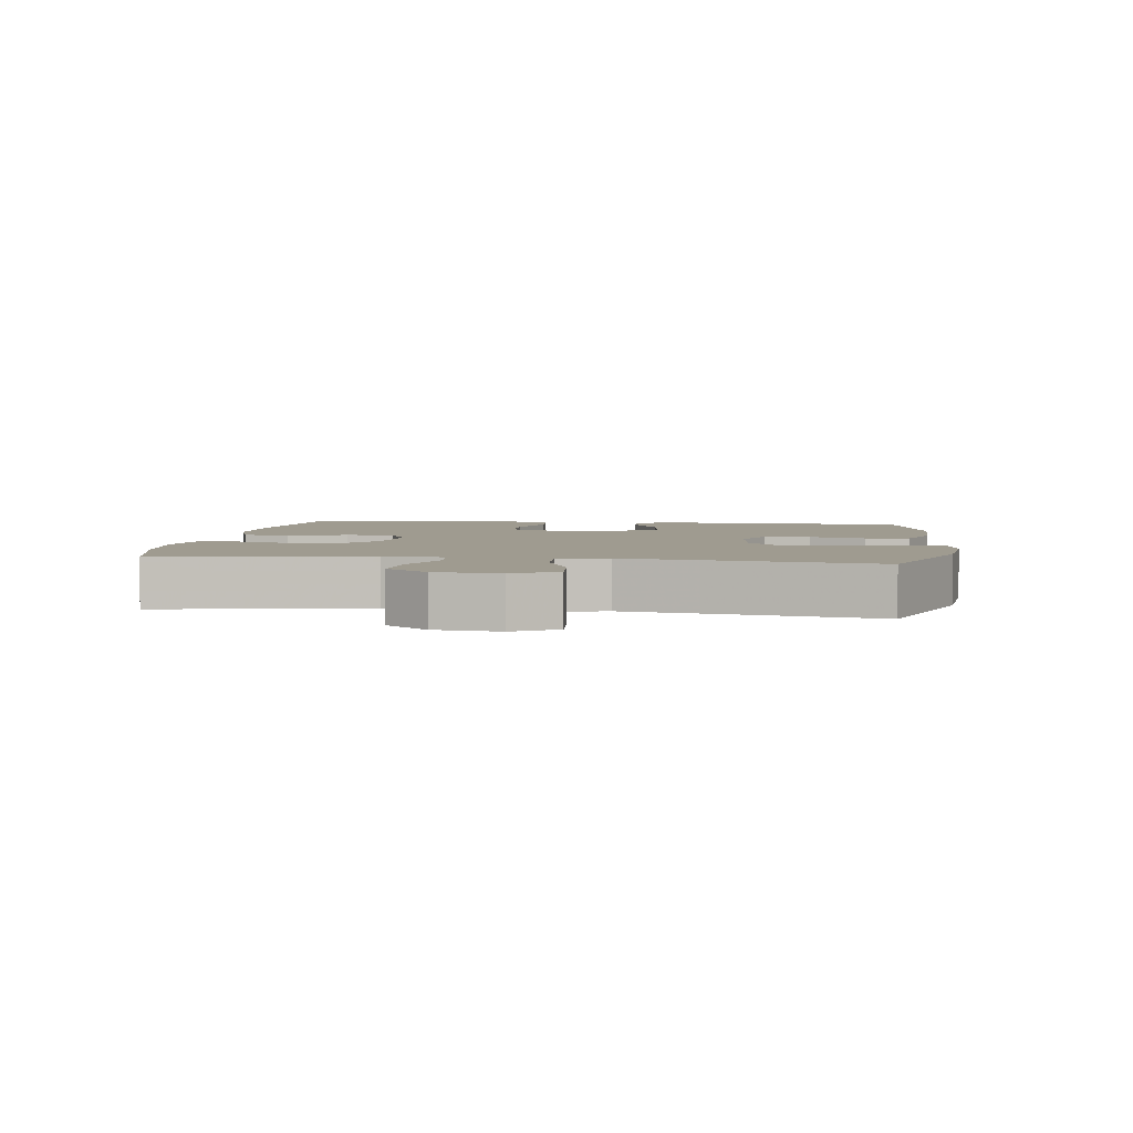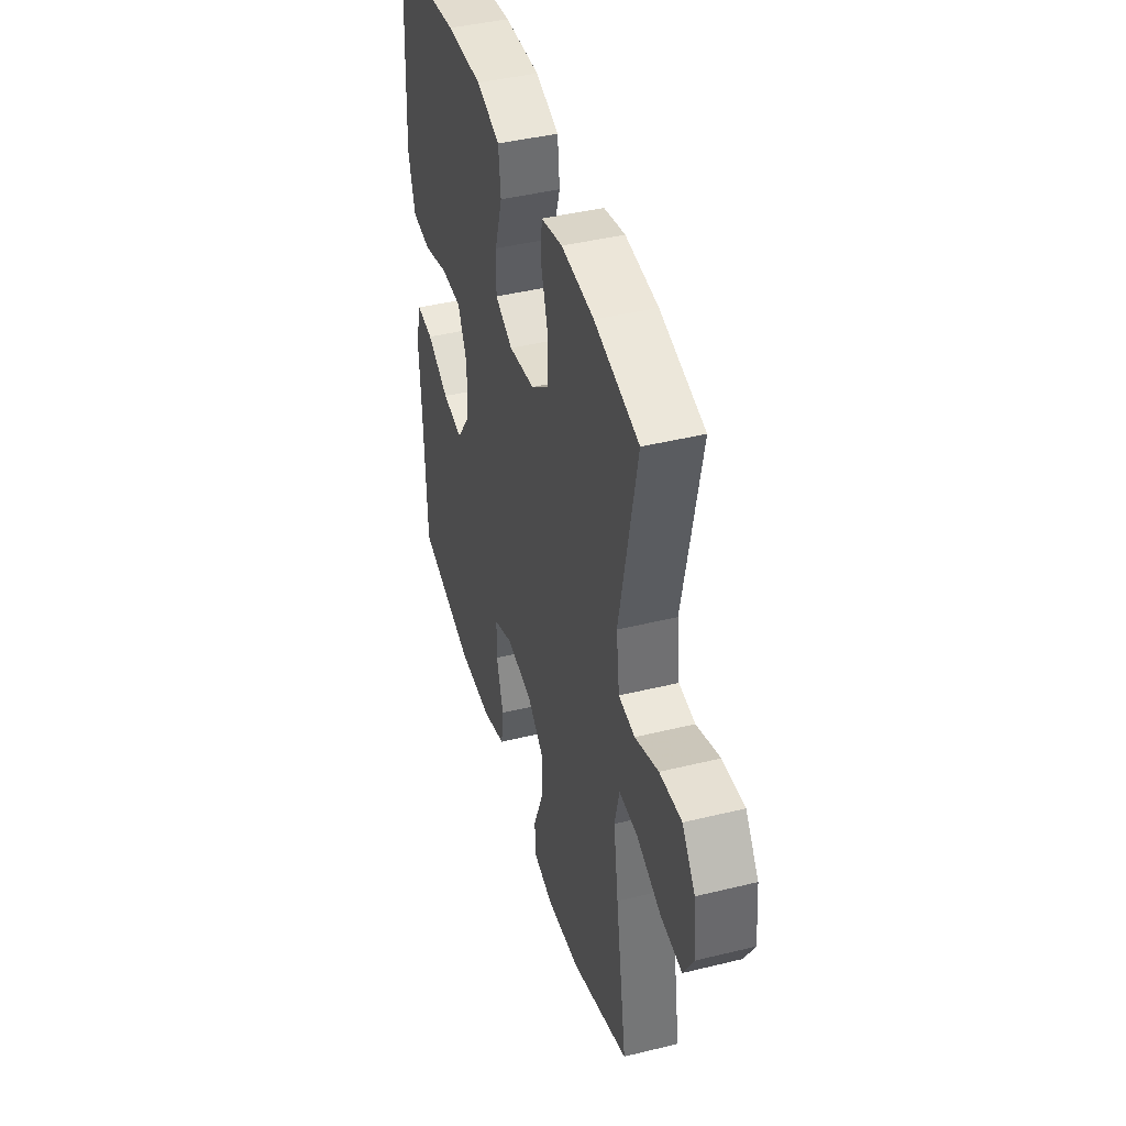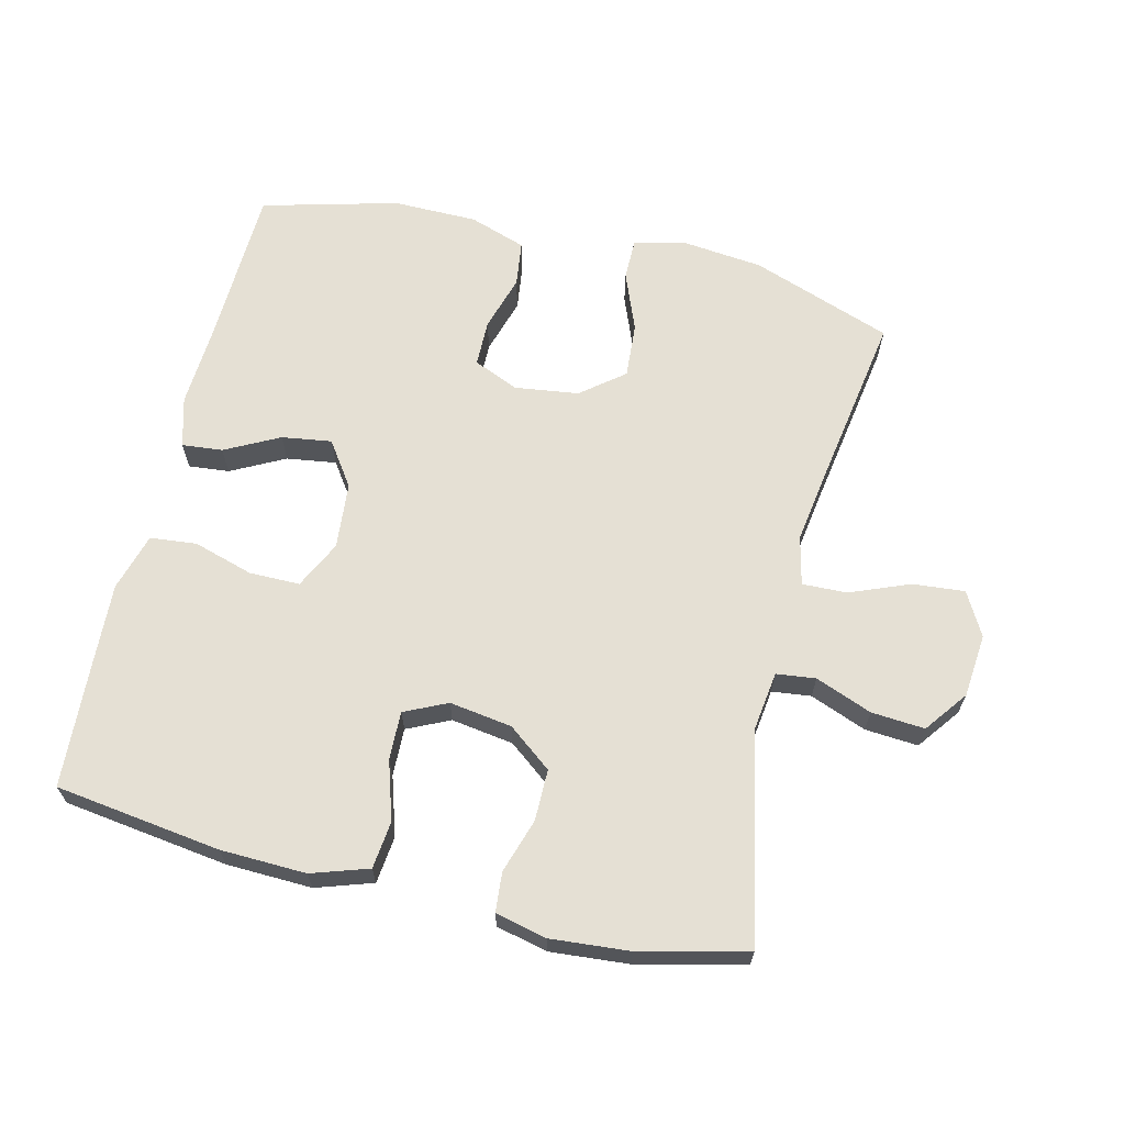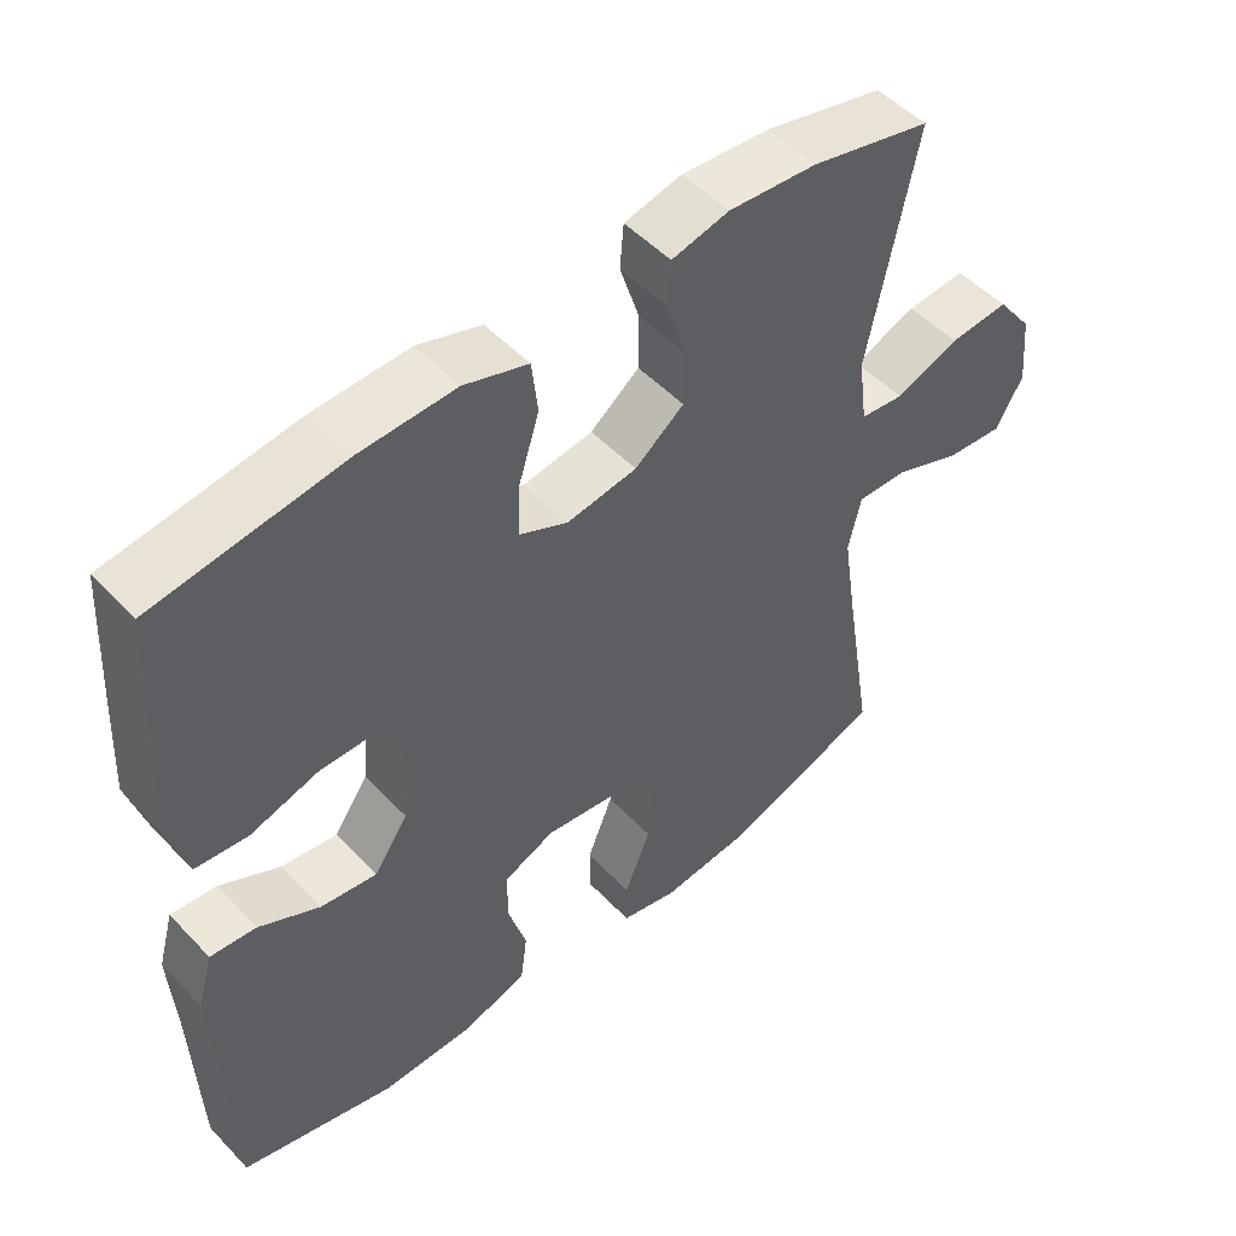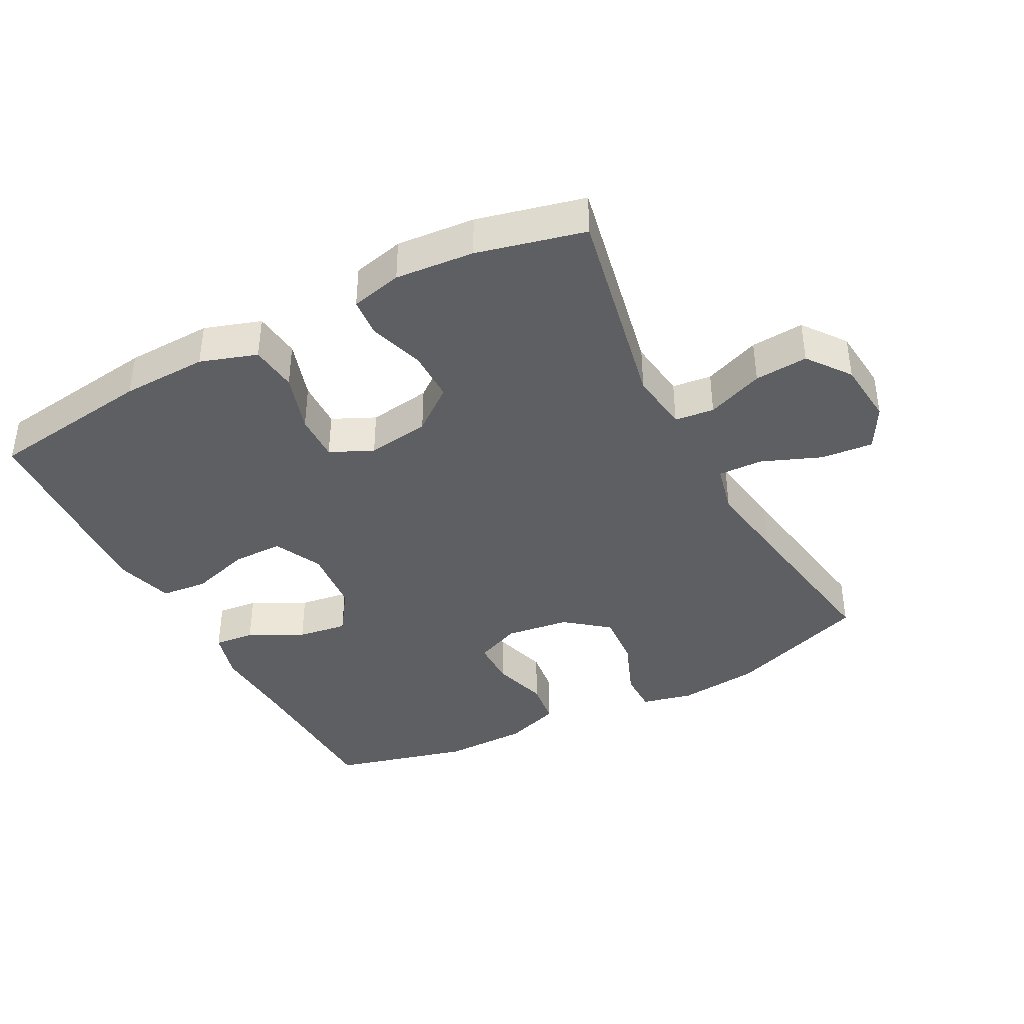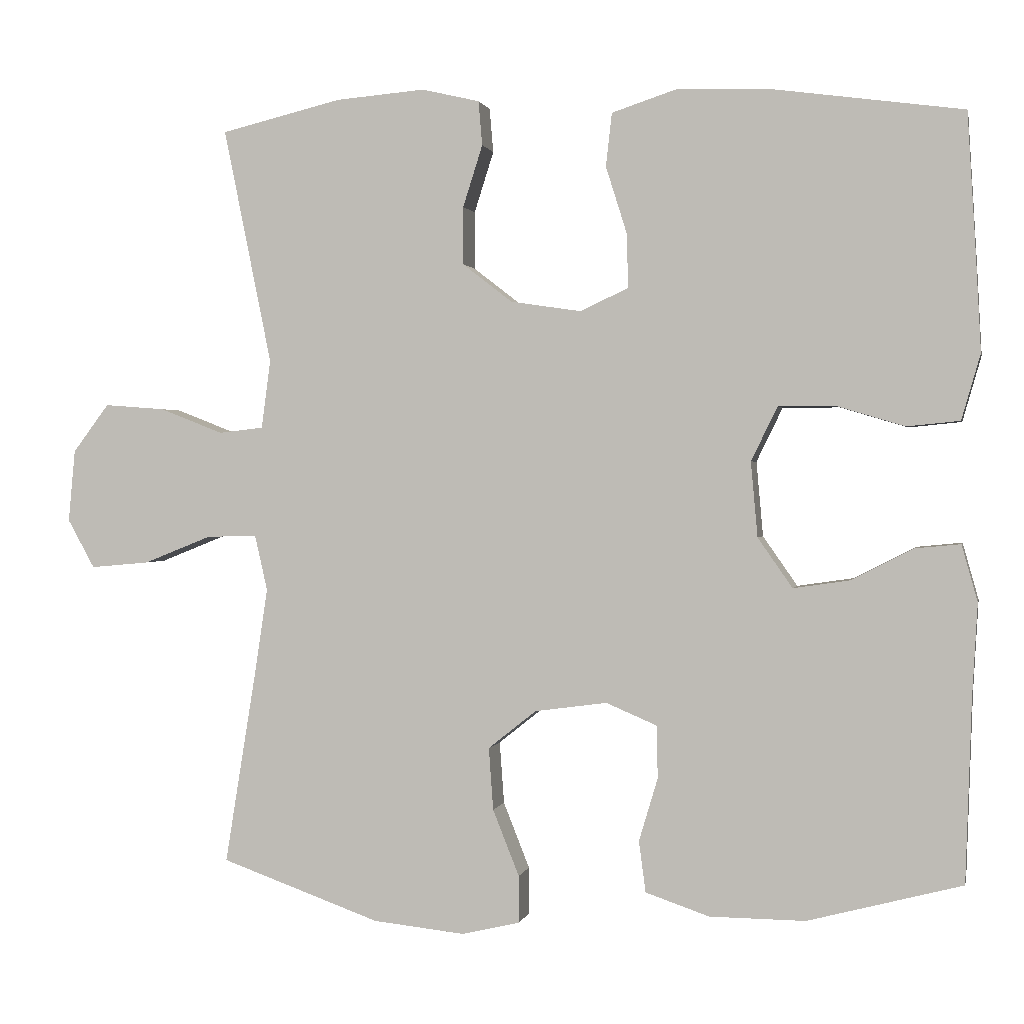
<metadata>
{"format":"obj","ext":"obj","renderer":"f3d","projection":"perspective","resolution":1024,"background":"white","views":[{"elev":4.0,"azim":97.9,"up":"+Y"},{"elev":43.0,"azim":73.8,"up":"+Z"},{"elev":65.3,"azim":13.6,"up":"+Y"},{"elev":50.6,"azim":-41.6,"up":"+Z"},{"elev":-39.9,"azim":27.8,"up":"+Y"},{"elev":0.9,"azim":-168.2,"up":"+Z"}]}
</metadata>
<code>
v 0.5 0.07 -0.5
v 0.288 0.07 -0.576
v 0.166 0.07 -0.589
v 0.089 0.07 -0.571
v 0.089 0.07 -0.508
v 0.124 0.07 -0.42
v 0.13 0.07 -0.337
v 0.066 0.07 -0.286
v -0.03 0.07 -0.273
v -0.098 0.07 -0.302
v -0.099 0.07 -0.372
v -0.074 0.07 -0.456
v -0.083 0.07 -0.524
v -0.168 0.07 -0.553
v -0.295 0.07 -0.554
v -0.5 0.07 -0.5
v -0.508 0.07 -0.257
v -0.515 0.07 -0.134
v -0.494 0.07 -0.059
v -0.433 0.07 -0.065
v -0.352 0.07 -0.107
v -0.277 0.07 -0.118
v -0.231 0.07 -0.052
v -0.222 0.07 0.048
v -0.257 0.07 0.12
v -0.333 0.07 0.12
v -0.423 0.07 0.093
v -0.493 0.07 0.1
v -0.518 0.07 0.187
v -0.511 0.07 0.317
v -0.5 0.07 0.5
v -0.251 0.07 0.534
v -0.122 0.07 0.538
v -0.037 0.07 0.51
v -0.029 0.07 0.439
v -0.057 0.07 0.35
v -0.059 0.07 0.278
v 0.005 0.07 0.248
v 0.099 0.07 0.262
v 0.165 0.07 0.313
v 0.165 0.07 0.39
v 0.139 0.07 0.472
v 0.144 0.07 0.531
v 0.221 0.07 0.549
v 0.339 0.07 0.539
v 0.5 0.07 0.5
v 0.436 0.07 0.186
v 0.448 0.07 0.095
v 0.507 0.07 0.088
v 0.592 0.07 0.121
v 0.672 0.07 0.127
v 0.72 0.07 0.063
v 0.729 0.07 -0.033
v 0.693 0.07 -0.098
v 0.615 0.07 -0.091
v 0.525 0.07 -0.055
v 0.458 0.07 -0.053
v 0.441 0.07 -0.127
v 0.459 0.07 -0.246
v 0.5 0 -0.5
v 0.288 0 -0.576
v 0.166 0 -0.589
v 0.089 0 -0.571
v 0.089 0 -0.508
v 0.124 0 -0.42
v 0.13 0 -0.337
v 0.066 0 -0.286
v -0.03 0 -0.273
v -0.098 0 -0.302
v -0.099 0 -0.372
v -0.074 0 -0.456
v -0.083 0 -0.524
v -0.168 0 -0.553
v -0.295 0 -0.554
v -0.5 0 -0.5
v -0.508 0 -0.257
v -0.515 0 -0.134
v -0.494 0 -0.059
v -0.433 0 -0.065
v -0.352 0 -0.107
v -0.277 0 -0.118
v -0.231 0 -0.052
v -0.222 0 0.048
v -0.257 0 0.12
v -0.333 0 0.12
v -0.423 0 0.093
v -0.493 0 0.1
v -0.518 0 0.187
v -0.511 0 0.317
v -0.5 0 0.5
v -0.251 0 0.534
v -0.122 0 0.538
v -0.037 0 0.51
v -0.029 0 0.439
v -0.057 0 0.35
v -0.059 0 0.278
v 0.005 0 0.248
v 0.099 0 0.262
v 0.165 0 0.313
v 0.165 0 0.39
v 0.139 0 0.472
v 0.144 0 0.531
v 0.221 0 0.549
v 0.339 0 0.539
v 0.5 0 0.5
v 0.436 0 0.186
v 0.448 0 0.095
v 0.507 0 0.088
v 0.592 0 0.121
v 0.672 0 0.127
v 0.72 0 0.063
v 0.729 0 -0.033
v 0.693 0 -0.098
v 0.615 0 -0.091
v 0.525 0 -0.055
v 0.458 0 -0.053
v 0.441 0 -0.127
v 0.459 0 -0.246
f 54 55 56
f 53 54 56
f 52 53 56
f 51 52 56
f 50 51 56
f 49 50 56
f 48 49 56 57
f 47 48 57 58
f 45 46 47
f 44 45 47
f 43 44 47
f 42 43 47
f 41 42 47
f 40 41 47 58
f 34 35 36
f 33 34 36
f 32 33 36
f 31 32 36
f 30 31 36
f 29 30 36
f 28 29 36
f 27 28 36
f 26 27 36
f 25 26 36 37
f 24 25 37 38
f 19 20 21
f 18 19 21
f 17 18 21
f 17 21 22
f 16 17 22
f 15 16 22
f 14 15 22
f 13 14 22
f 12 13 22
f 11 12 22
f 10 11 22 23
f 4 5 6
f 3 4 6
f 2 3 6
f 1 2 6
f 59 1 6
f 59 6 7
f 59 7 8
f 58 59 8
f 40 58 8
f 39 40 8
f 24 38 39
f 23 24 39
f 10 23 39
f 9 10 39
f 8 9 39
f 115 114 113
f 115 113 112
f 115 112 111
f 115 111 110
f 115 110 109
f 115 109 108
f 116 115 108 107
f 117 116 107 106
f 106 105 104
f 106 104 103
f 106 103 102
f 106 102 101
f 106 101 100
f 117 106 100 99
f 95 94 93
f 95 93 92
f 95 92 91
f 95 91 90
f 95 90 89
f 95 89 88
f 95 88 87
f 95 87 86
f 95 86 85
f 96 95 85 84
f 97 96 84 83
f 80 79 78
f 80 78 77
f 80 77 76
f 81 80 76
f 81 76 75
f 81 75 74
f 81 74 73
f 81 73 72
f 81 72 71
f 81 71 70
f 82 81 70 69
f 65 64 63
f 65 63 62
f 65 62 61
f 65 61 60
f 65 60 118
f 66 65 118
f 67 66 118
f 67 118 117
f 67 117 99
f 67 99 98
f 98 97 83
f 98 83 82
f 98 82 69
f 98 69 68
f 98 68 67
f 1 60 61 2
f 2 61 62 3
f 3 62 63 4
f 4 63 64 5
f 5 64 65 6
f 6 65 66 7
f 7 66 67 8
f 8 67 68 9
f 9 68 69 10
f 10 69 70 11
f 11 70 71 12
f 12 71 72 13
f 13 72 73 14
f 14 73 74 15
f 15 74 75 16
f 16 75 76 17
f 17 76 77 18
f 18 77 78 19
f 19 78 79 20
f 20 79 80 21
f 21 80 81 22
f 22 81 82 23
f 23 82 83 24
f 24 83 84 25
f 25 84 85 26
f 26 85 86 27
f 27 86 87 28
f 28 87 88 29
f 29 88 89 30
f 30 89 90 31
f 31 90 91 32
f 32 91 92 33
f 33 92 93 34
f 34 93 94 35
f 35 94 95 36
f 36 95 96 37
f 37 96 97 38
f 38 97 98 39
f 39 98 99 40
f 40 99 100 41
f 41 100 101 42
f 42 101 102 43
f 43 102 103 44
f 44 103 104 45
f 45 104 105 46
f 46 105 106 47
f 47 106 107 48
f 48 107 108 49
f 49 108 109 50
f 50 109 110 51
f 51 110 111 52
f 52 111 112 53
f 53 112 113 54
f 54 113 114 55
f 55 114 115 56
f 56 115 116 57
f 57 116 117 58
f 58 117 118 59
f 59 118 60 1

</code>
